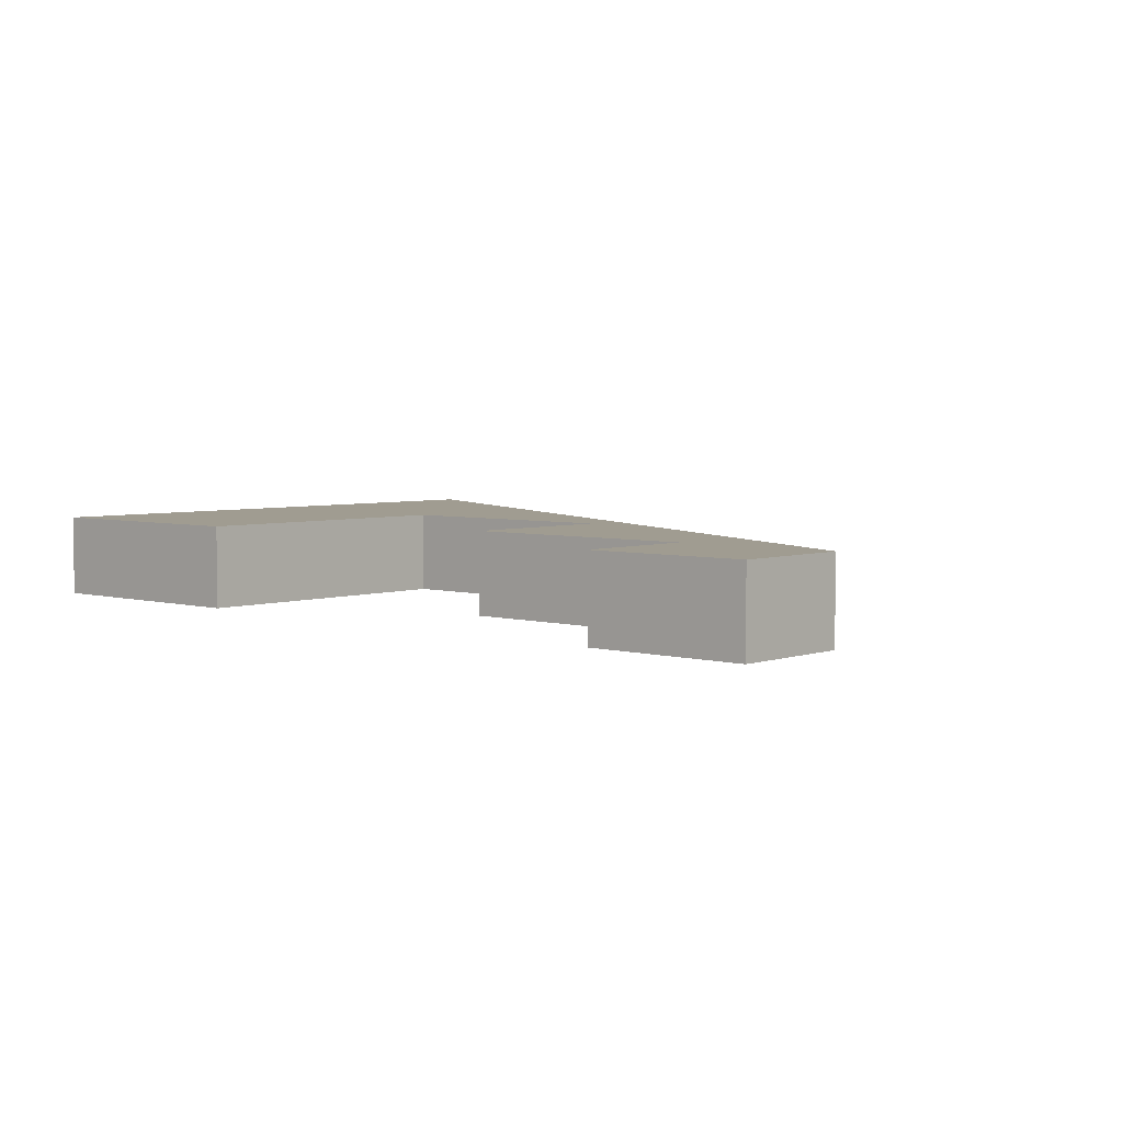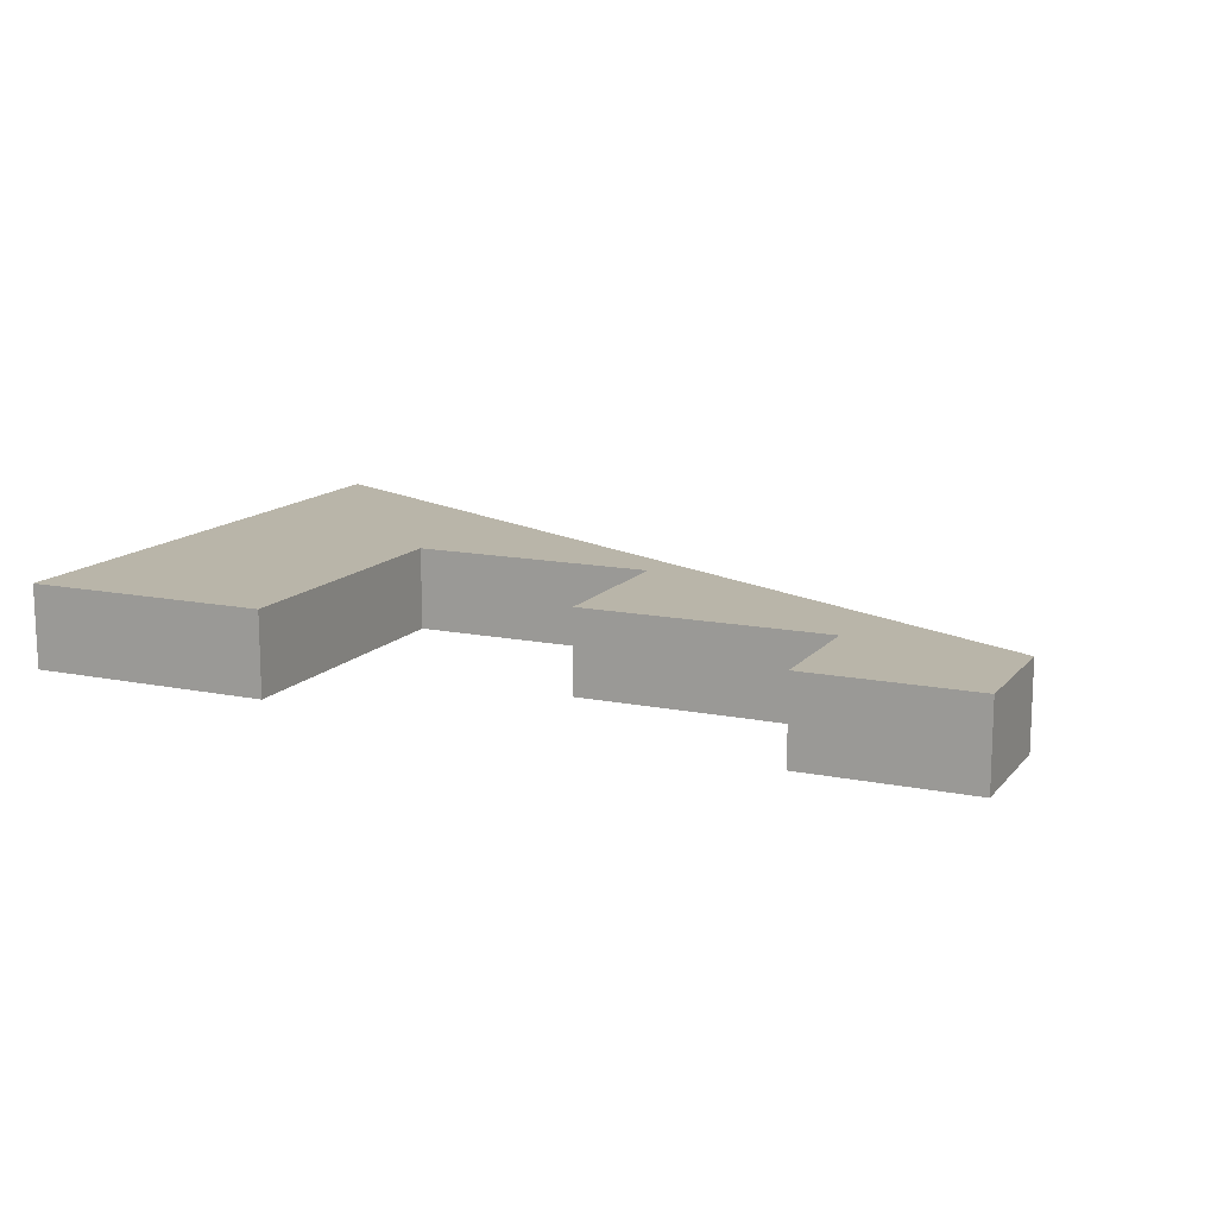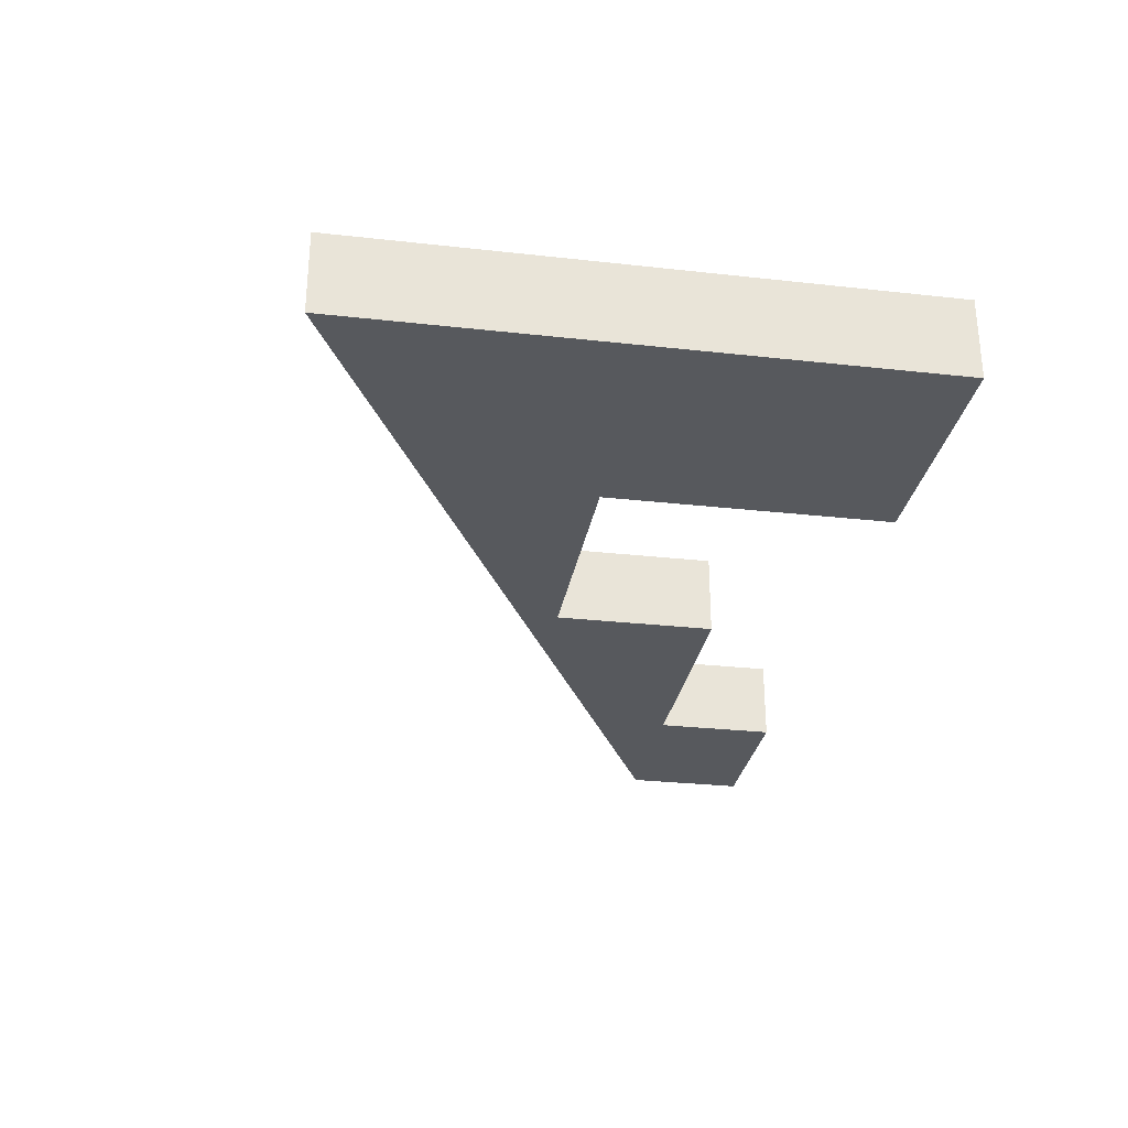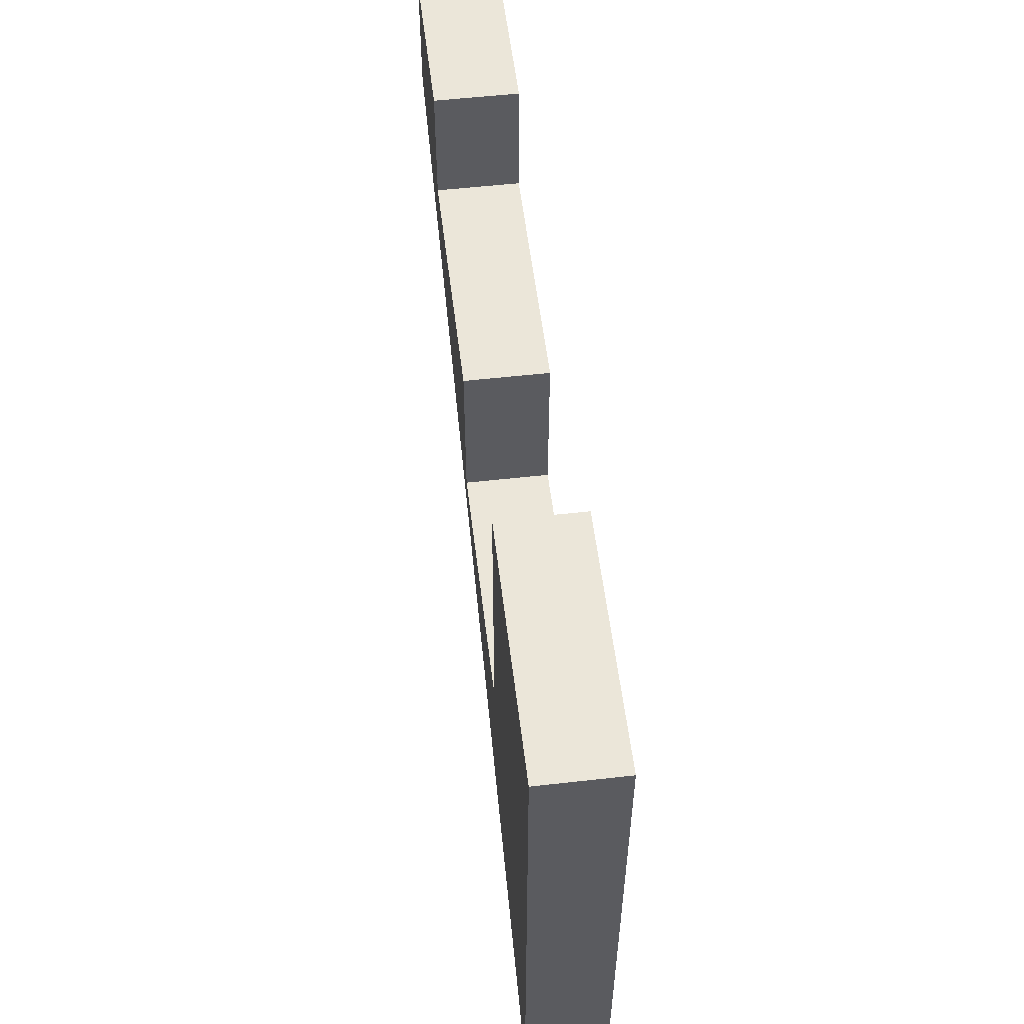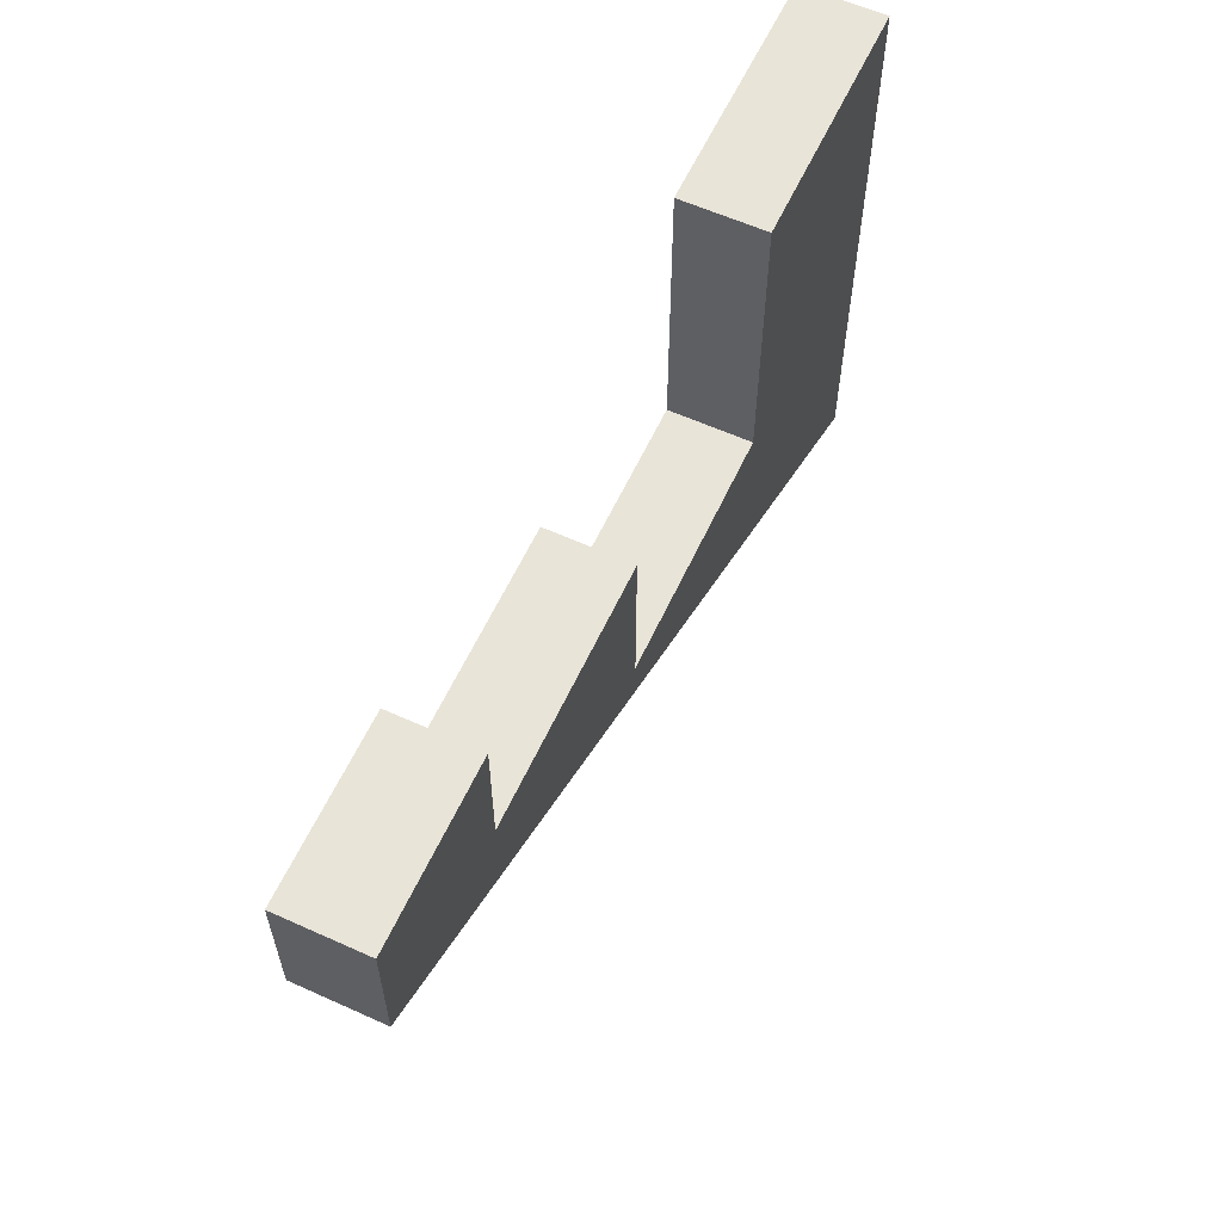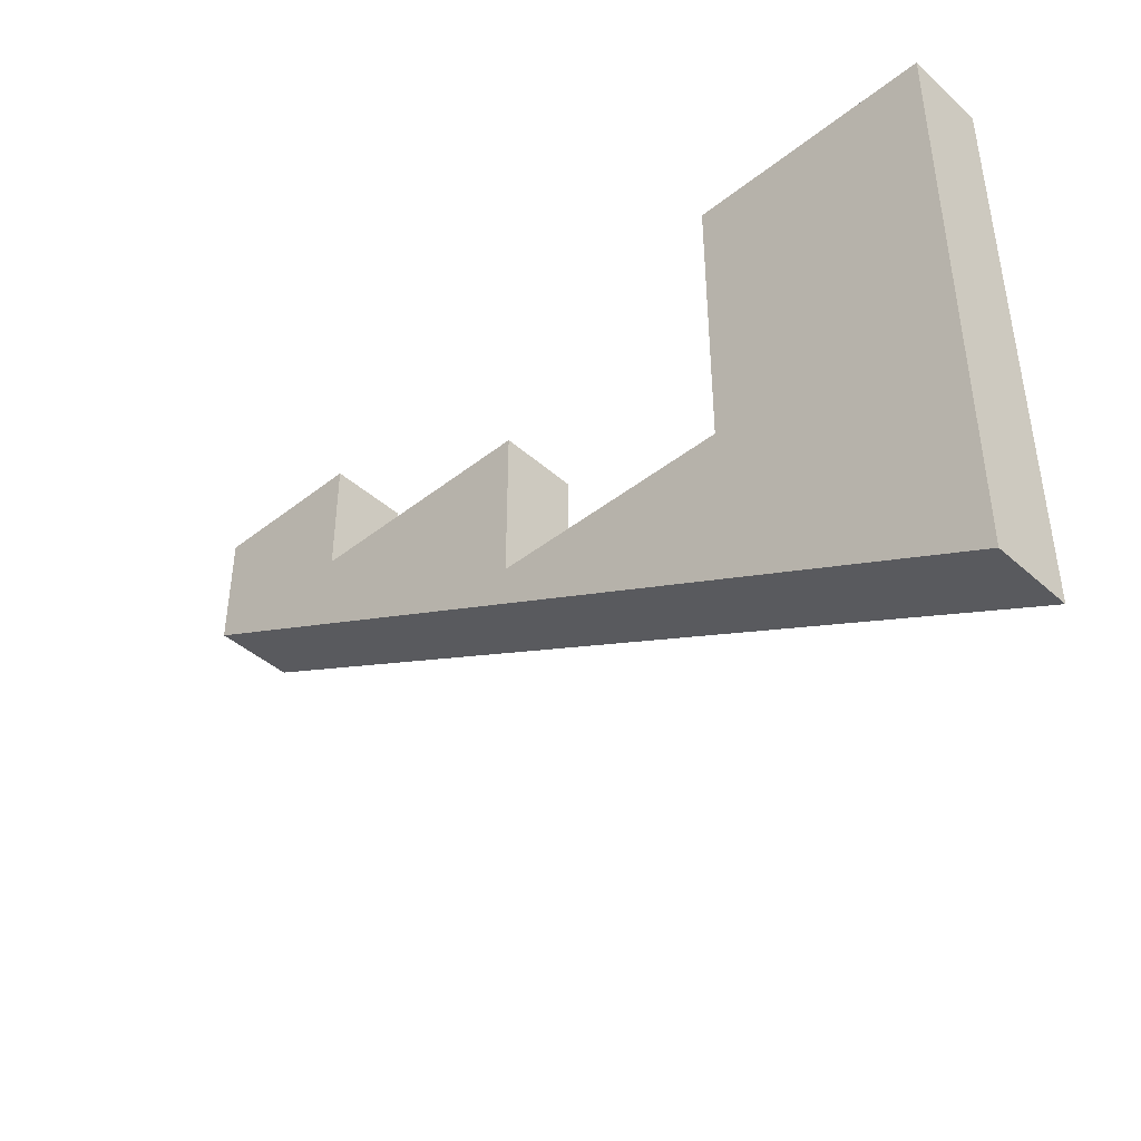
<metadata>
{"format":"obj","ext":"obj","renderer":"f3d","projection":"perspective","resolution":1024,"background":"white","views":[{"elev":4.4,"azim":41.9,"up":"+Y"},{"elev":13.4,"azim":24.7,"up":"+Y"},{"elev":-29.1,"azim":-99.4,"up":"+Y"},{"elev":55.2,"azim":-96.8,"up":"+Z"},{"elev":59.9,"azim":114.8,"up":"+Z"},{"elev":-42.3,"azim":-136.7,"up":"+Z"}]}
</metadata>
<code>
o Obstacle_02
g Obstacle_02
v -4.5 -1 3.5
v -10.5 -1 3.5
v -10.5 1 3.5
v -4.5 1 3.5
v -10.5 -1 -10.5
v -4.5 -1 -7.5
v -4.5 1 -7.5
v -10.5 1 -10.5
v 11.5 -1 3.5
v 7.5 -1 3.5
v 7.5 1 3.5
v 11.5 1 3.5
v 11.5 -1 0.5
v 11.5 1 0.5
v 7.5 1 -1.5
v 7.5 -1 -1.5
v 1.5 1 -4.5
v 1.5 -1 -4.5
v -10.5 -1 -3.5
v -10.5 1 -3.5
v 11.5 -1 1.5
v 11.5 1 1.5
v -4.5 1 -3.5
v -4.5 -1 -3.5
v 7.5 1 -0.5
v 7.5 -1 -0.5
v 1.5 1 -3.5
v 1.5 -1 -3.5
v -10.5 -1 0.5
v -10.5 1 0.5
v 11.5 1 2.5
v 11.5 -1 2.5
v -4.5 1 0.5
v -4.5 -1 0.5
v 7.5 1 0.5
v 7.5 -1 0.5
v 1.5 1 0.5
v 1.5 -1 0.5
f 4 3 2 1
f 5 8 7 6
f 12 11 10 9
f 16 15 14 13
f 18 17 15 16
f 6 7 17 18
f 20 8 5 19
f 13 14 22 21
f 23 7 8 20
f 19 5 6 24
f 22 14 15 25
f 26 16 13 21
f 27 17 7 23
f 25 15 17 27
f 24 6 18 28
f 28 18 16 26
f 3 30 29 2
f 30 20 19 29
f 32 31 12 9
f 21 22 31 32
f 33 23 20 30
f 3 4 33 30
f 29 34 1 2
f 29 19 24 34
f 31 22 25 35
f 11 12 31 35
f 36 32 9 10
f 36 26 21 32
f 35 25 27 37
f 38 28 26 36
f 24 28 27 23
f 34 24 23 33
f 1 34 33 4
f 28 38 37 27
f 38 36 35 37
f 36 10 11 35

</code>
